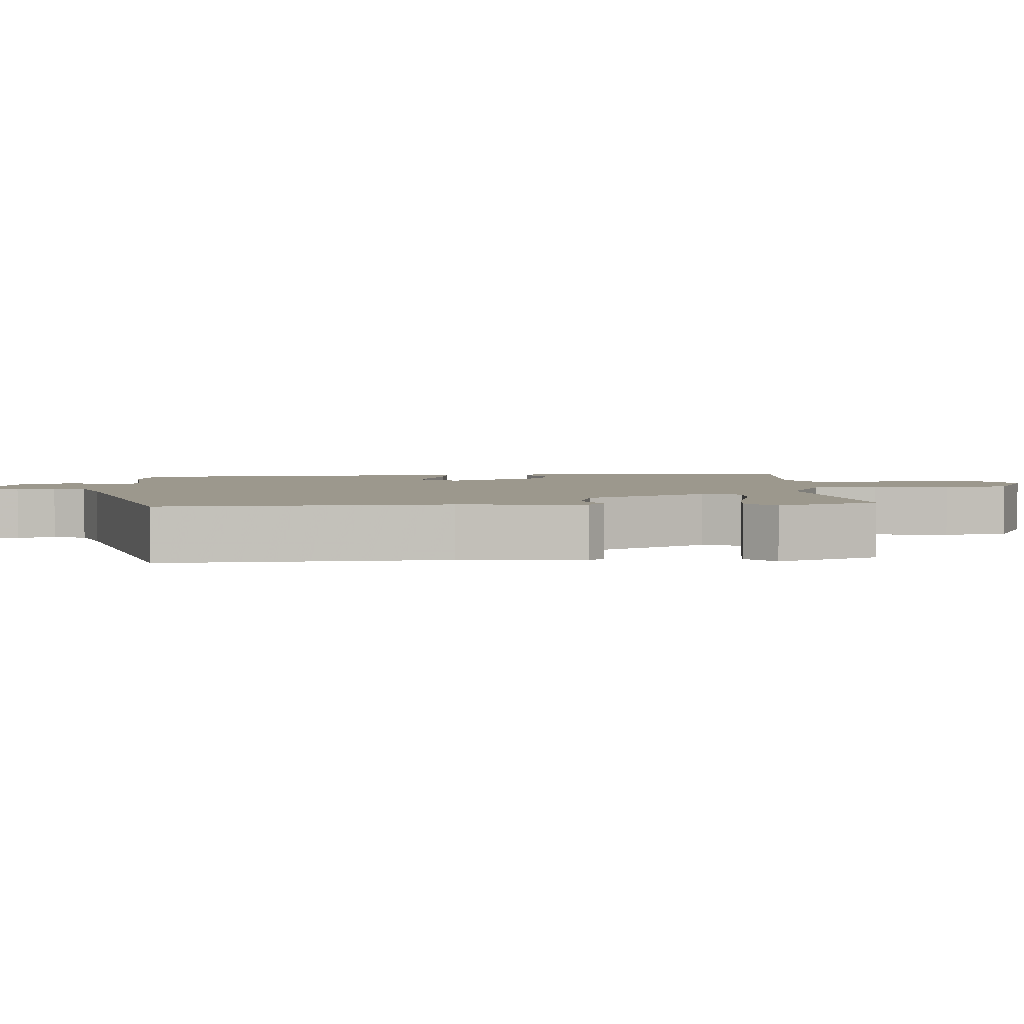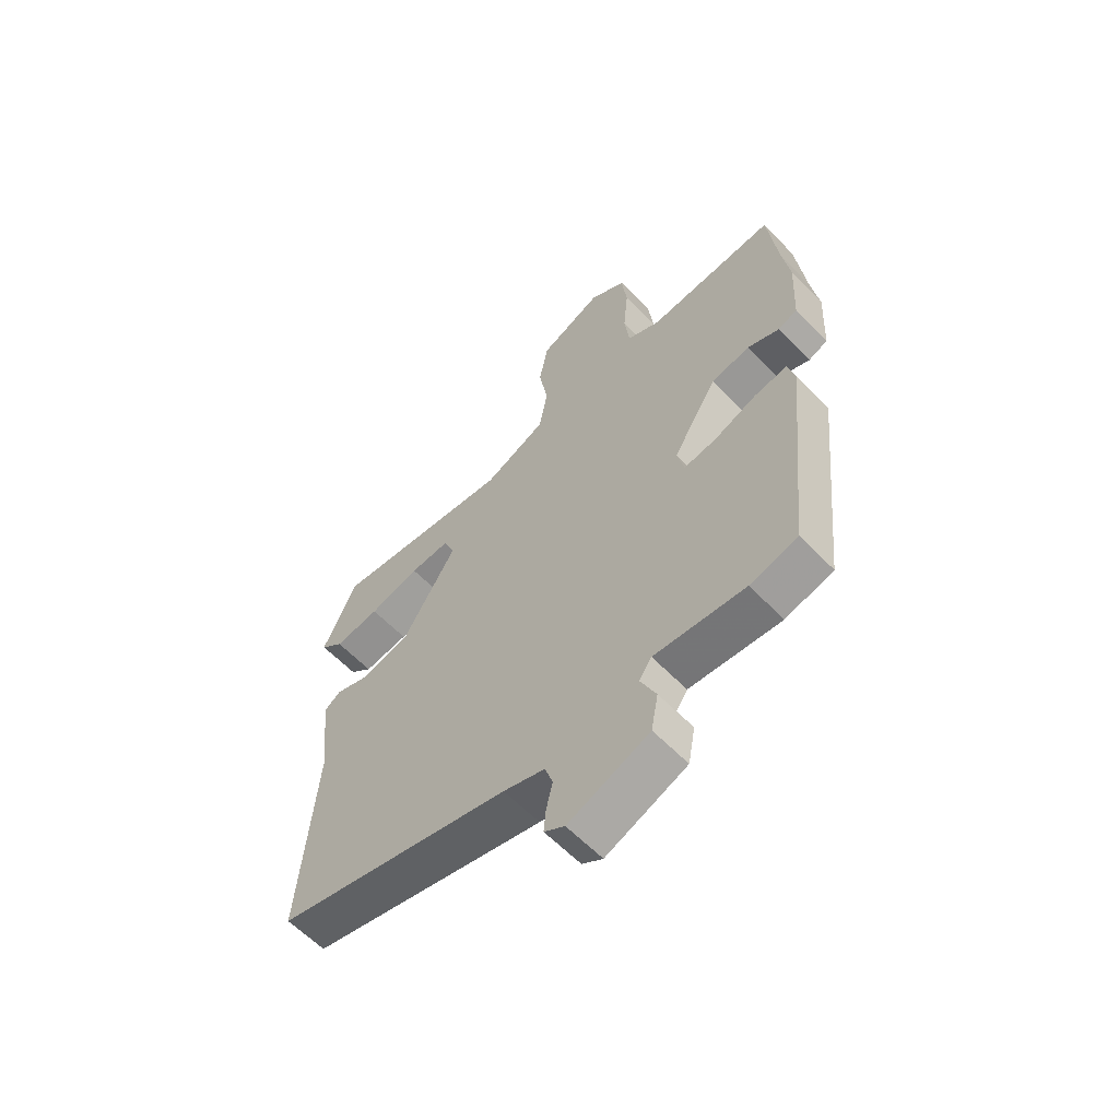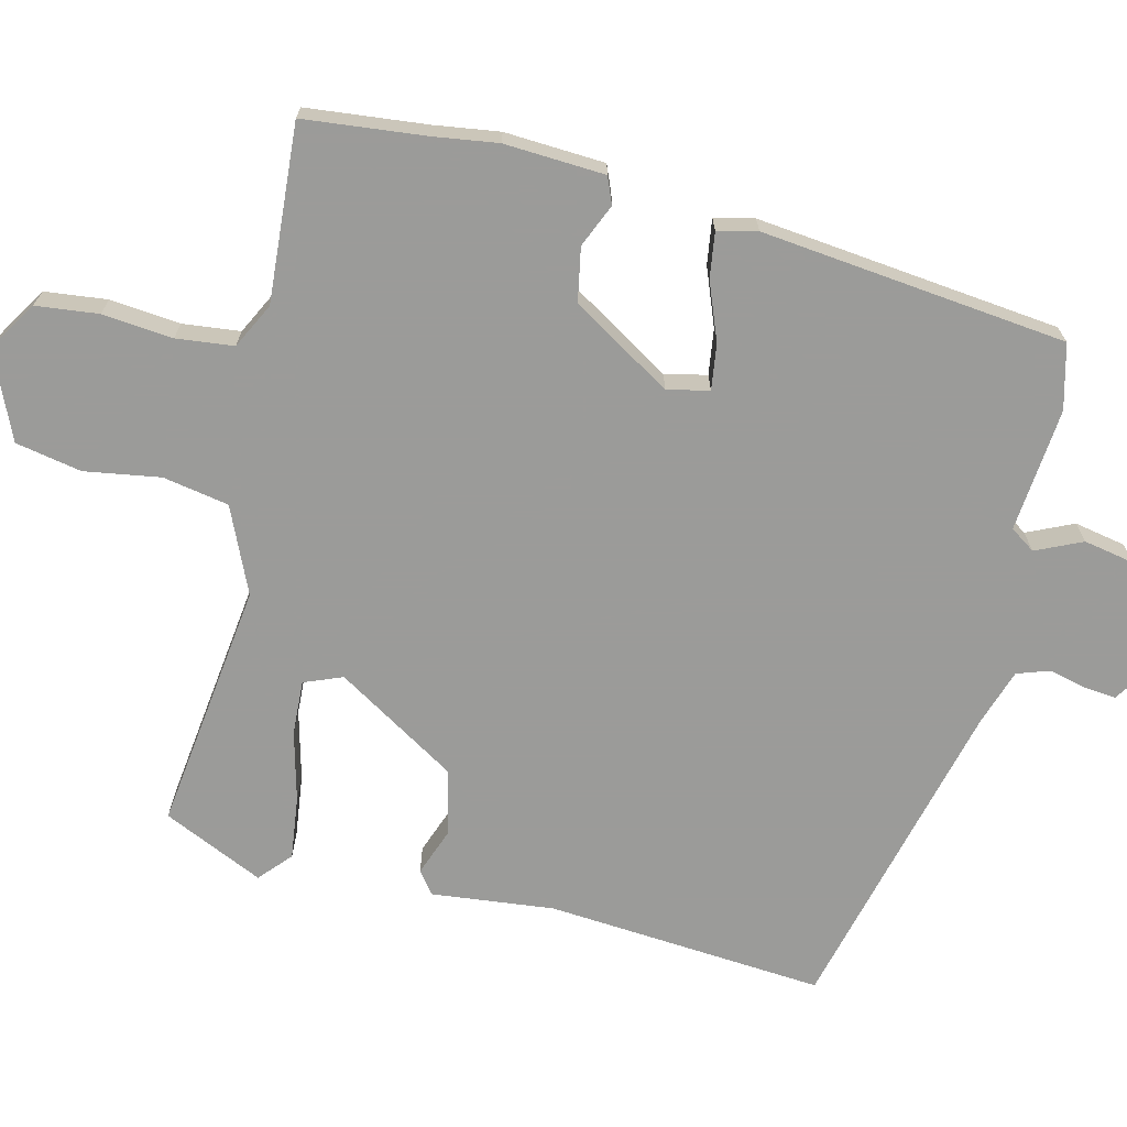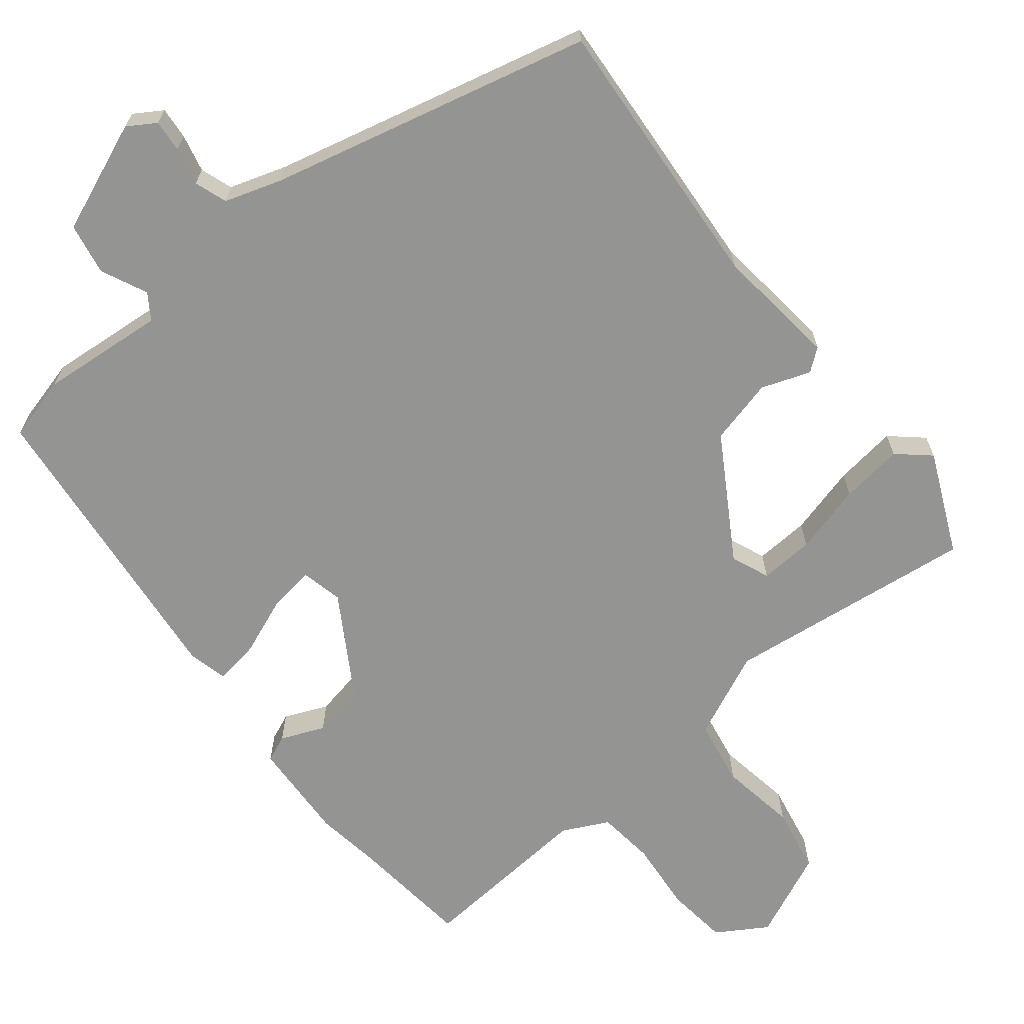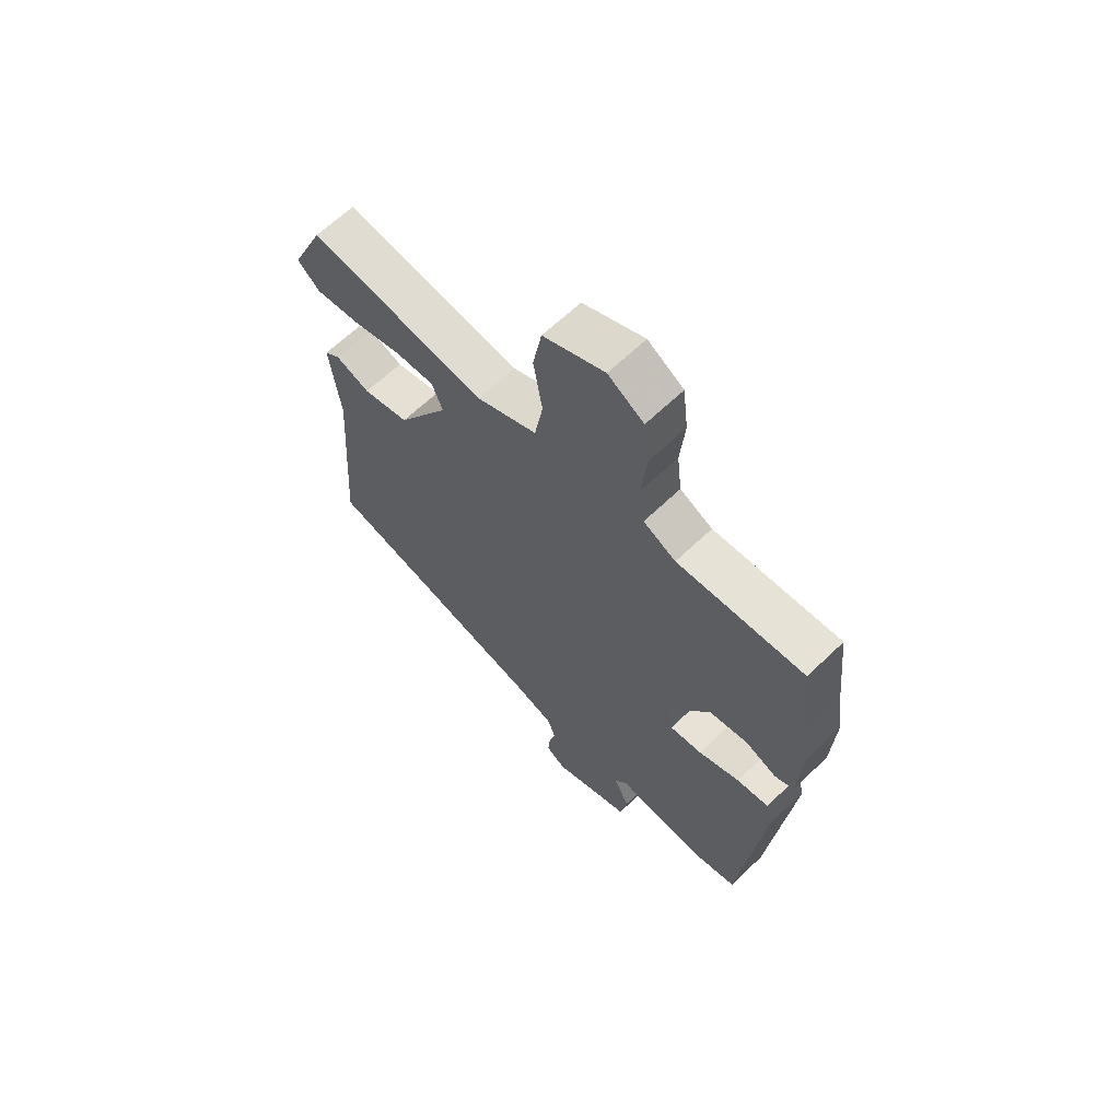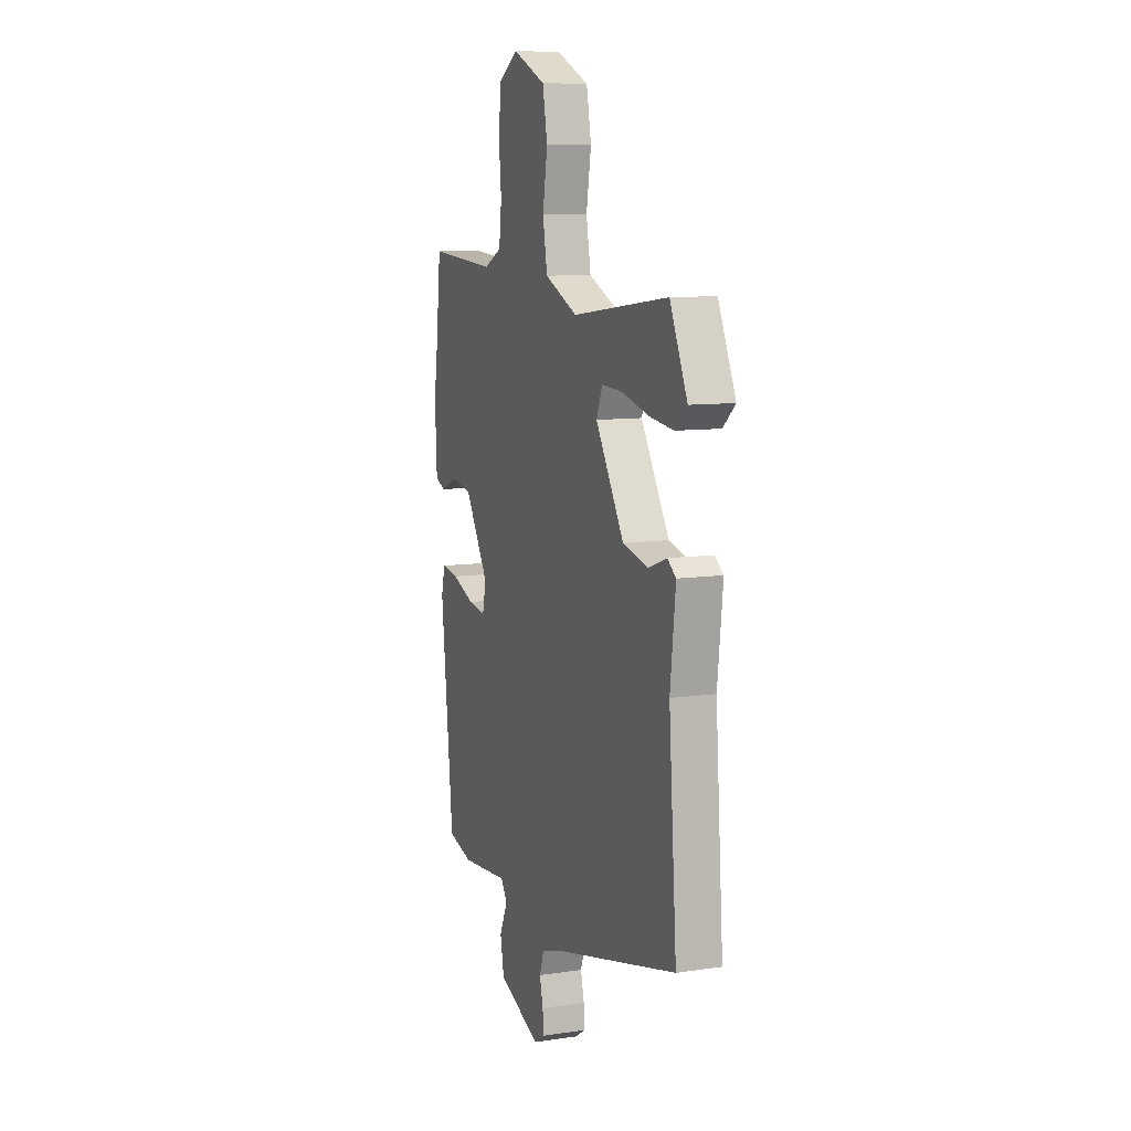
<metadata>
{"format":"obj","ext":"obj","renderer":"f3d","projection":"perspective","resolution":1024,"background":"white","views":[{"elev":3.0,"azim":-94.0,"up":"+Y"},{"elev":-60.6,"azim":43.7,"up":"+Z"},{"elev":-69.6,"azim":76.0,"up":"+Y"},{"elev":-67.0,"azim":-141.2,"up":"+Y"},{"elev":64.9,"azim":46.1,"up":"+Z"},{"elev":9.4,"azim":-111.2,"up":"+Z"}]}
</metadata>
<code>
v 0.497 0.07 0.526
v 0.515 0.07 0.361
v 0.528 0.07 0.273
v 0.521 0.07 0.136
v 0.485 0.07 0.121
v 0.426 0.07 0.146
v 0.353 0.07 0.132
v 0.27 0.07 -0.004
v 0.283 0.07 -0.061
v 0.345 0.07 -0.052
v 0.424 0.07 -0.021
v 0.485 0.07 -0.012
v 0.498 0.07 -0.066
v 0.454 0.07 -0.482
v 0.366 0.07 -0.505
v 0.197 0.07 -0.49
v 0.174 0.07 -0.524
v 0.203 0.07 -0.587
v 0.19 0.07 -0.657
v 0.04 0.07 -0.717
v 0.002 0.07 -0.693
v 0.006 0.07 -0.649
v 0.018 0.07 -0.598
v 0.003 0.07 -0.554
v -0.074 0.07 -0.529
v -0.511 0.07 -0.423
v -0.483 0.07 -0.044
v -0.502 0.07 0.123
v -0.472 0.07 0.146
v -0.406 0.07 0.122
v -0.317 0.07 0.144
v -0.217 0.07 0.308
v -0.238 0.07 0.36
v -0.312 0.07 0.356
v -0.407 0.07 0.331
v -0.492 0.07 0.32
v -0.535 0.07 0.358
v -0.473 0.07 0.495
v -0.133 0.07 0.453
v -0.017 0.07 0.505
v -0.001 0.07 0.595
v -0.018 0.07 0.698
v -0.001 0.07 0.788
v 0.116 0.07 0.84
v 0.184 0.07 0.798
v 0.194 0.07 0.713
v 0.185 0.07 0.617
v 0.194 0.07 0.539
v 0.256 0.07 0.508
v 0.497 0 0.526
v 0.515 0 0.361
v 0.528 0 0.273
v 0.521 0 0.136
v 0.485 0 0.121
v 0.426 0 0.146
v 0.353 0 0.132
v 0.27 0 -0.004
v 0.283 0 -0.061
v 0.345 0 -0.052
v 0.424 0 -0.021
v 0.485 0 -0.012
v 0.498 0 -0.066
v 0.454 0 -0.482
v 0.366 0 -0.505
v 0.197 0 -0.49
v 0.174 0 -0.524
v 0.203 0 -0.587
v 0.19 0 -0.657
v 0.04 0 -0.717
v 0.002 0 -0.693
v 0.006 0 -0.649
v 0.018 0 -0.598
v 0.003 0 -0.554
v -0.074 0 -0.529
v -0.511 0 -0.423
v -0.483 0 -0.044
v -0.502 0 0.123
v -0.472 0 0.146
v -0.406 0 0.122
v -0.317 0 0.144
v -0.217 0 0.308
v -0.238 0 0.36
v -0.312 0 0.356
v -0.407 0 0.331
v -0.492 0 0.32
v -0.535 0 0.358
v -0.473 0 0.495
v -0.133 0 0.453
v -0.017 0 0.505
v -0.001 0 0.595
v -0.018 0 0.698
v -0.001 0 0.788
v 0.116 0 0.84
v 0.184 0 0.798
v 0.194 0 0.713
v 0.185 0 0.617
v 0.194 0 0.539
v 0.256 0 0.508
f 45 46 47
f 44 45 47
f 43 44 47
f 42 43 47
f 41 42 47
f 40 41 47 48
f 39 40 48 49
f 37 38 39
f 36 37 39
f 35 36 39
f 34 35 39
f 39 49 1
f 34 39 1
f 33 34 1
f 27 28 29 30
f 27 30 31
f 26 27 31
f 25 26 31
f 24 25 31 32
f 21 22 23
f 20 21 23
f 19 20 23
f 18 19 23
f 17 18 23
f 23 24 32
f 17 23 32
f 16 17 32
f 14 15 16
f 13 14 16
f 12 13 16
f 11 12 16
f 10 11 16
f 9 10 16
f 16 32 33
f 9 16 33
f 8 9 33
f 4 5 6
f 3 4 6
f 2 3 6
f 2 6 7
f 1 2 7
f 1 7 8 33
f 96 95 94
f 96 94 93
f 96 93 92
f 96 92 91
f 96 91 90
f 97 96 90 89
f 98 97 89 88
f 88 87 86
f 88 86 85
f 88 85 84
f 88 84 83
f 50 98 88
f 50 88 83
f 50 83 82
f 79 78 77 76
f 80 79 76
f 80 76 75
f 80 75 74
f 81 80 74 73
f 72 71 70
f 72 70 69
f 72 69 68
f 72 68 67
f 72 67 66
f 81 73 72
f 81 72 66
f 81 66 65
f 65 64 63
f 65 63 62
f 65 62 61
f 65 61 60
f 65 60 59
f 65 59 58
f 82 81 65
f 82 65 58
f 82 58 57
f 55 54 53
f 55 53 52
f 55 52 51
f 56 55 51
f 56 51 50
f 82 57 56 50
f 1 50 51 2
f 2 51 52 3
f 3 52 53 4
f 4 53 54 5
f 5 54 55 6
f 6 55 56 7
f 7 56 57 8
f 8 57 58 9
f 9 58 59 10
f 10 59 60 11
f 11 60 61 12
f 12 61 62 13
f 13 62 63 14
f 14 63 64 15
f 15 64 65 16
f 16 65 66 17
f 17 66 67 18
f 18 67 68 19
f 19 68 69 20
f 20 69 70 21
f 21 70 71 22
f 22 71 72 23
f 23 72 73 24
f 24 73 74 25
f 25 74 75 26
f 26 75 76 27
f 27 76 77 28
f 28 77 78 29
f 29 78 79 30
f 30 79 80 31
f 31 80 81 32
f 32 81 82 33
f 33 82 83 34
f 34 83 84 35
f 35 84 85 36
f 36 85 86 37
f 37 86 87 38
f 38 87 88 39
f 39 88 89 40
f 40 89 90 41
f 41 90 91 42
f 42 91 92 43
f 43 92 93 44
f 44 93 94 45
f 45 94 95 46
f 46 95 96 47
f 47 96 97 48
f 48 97 98 49
f 49 98 50 1

</code>
